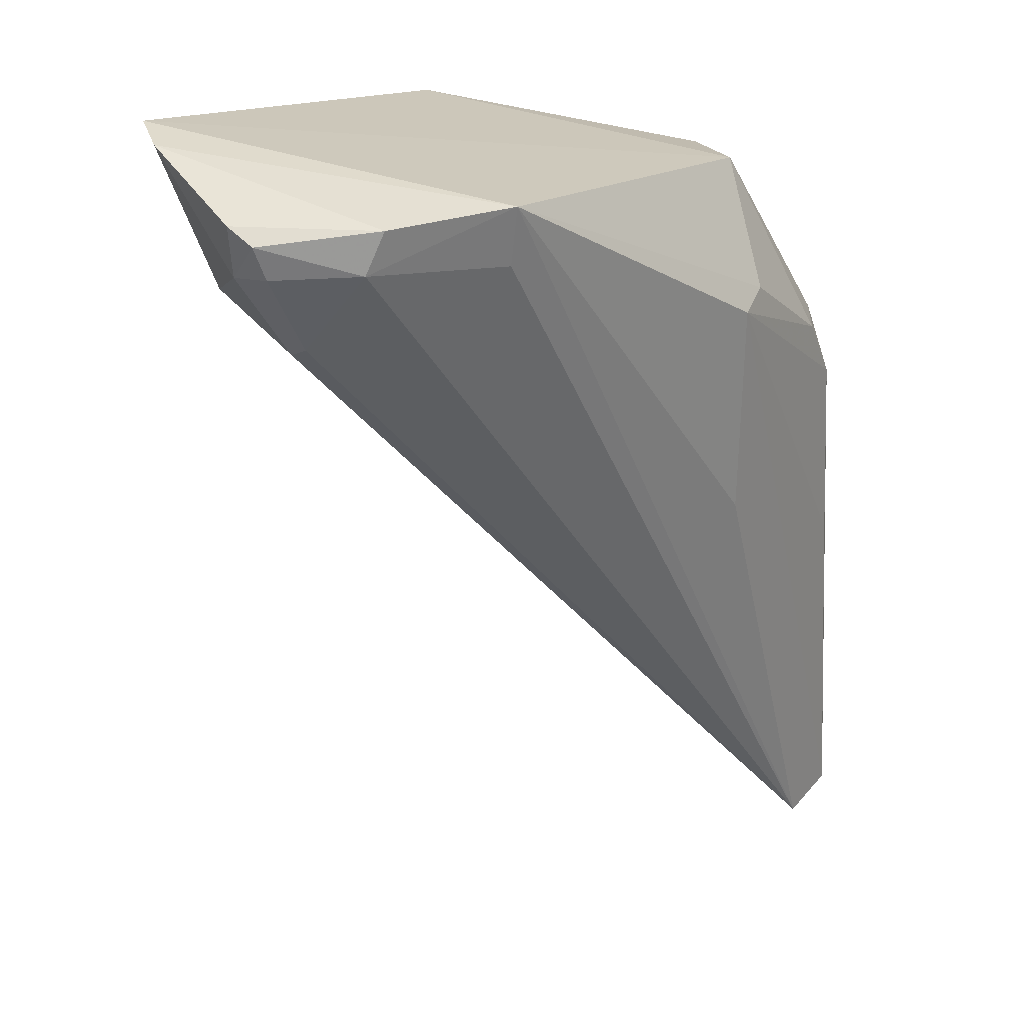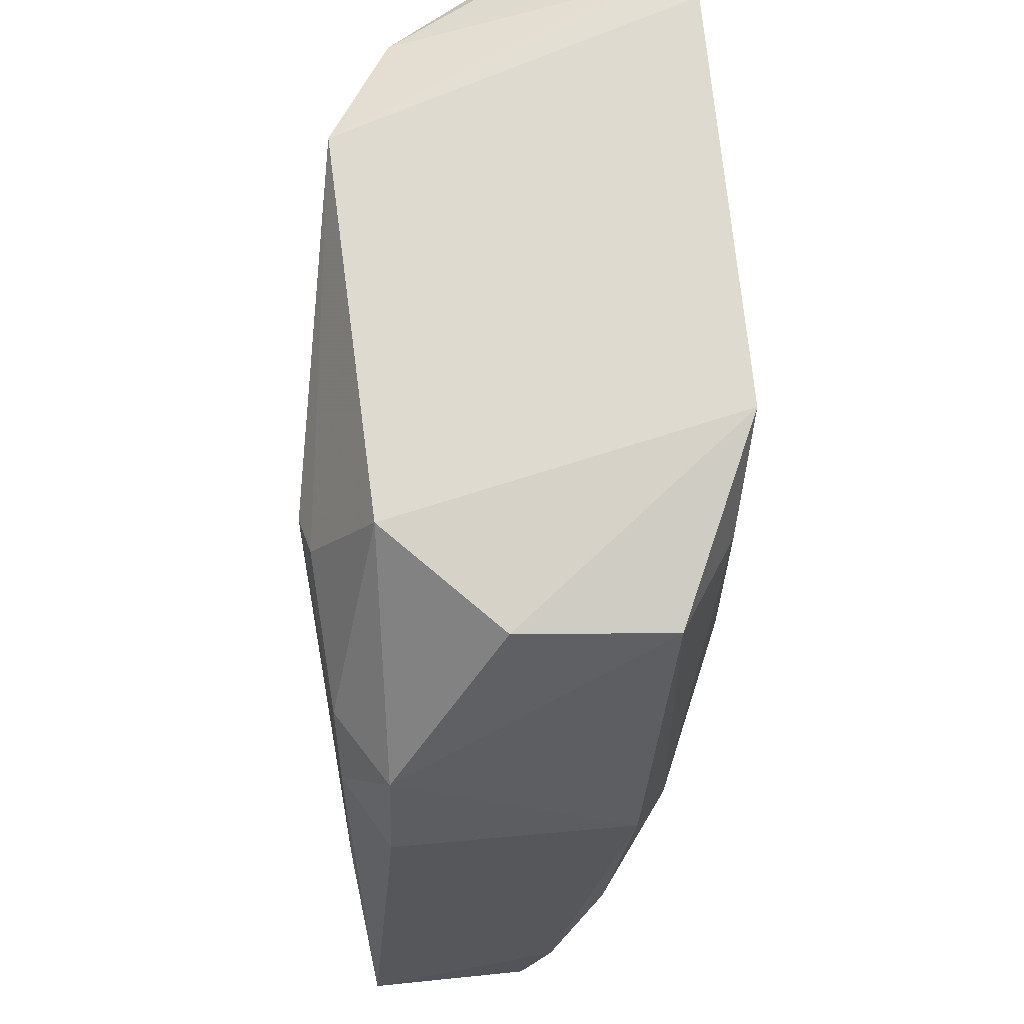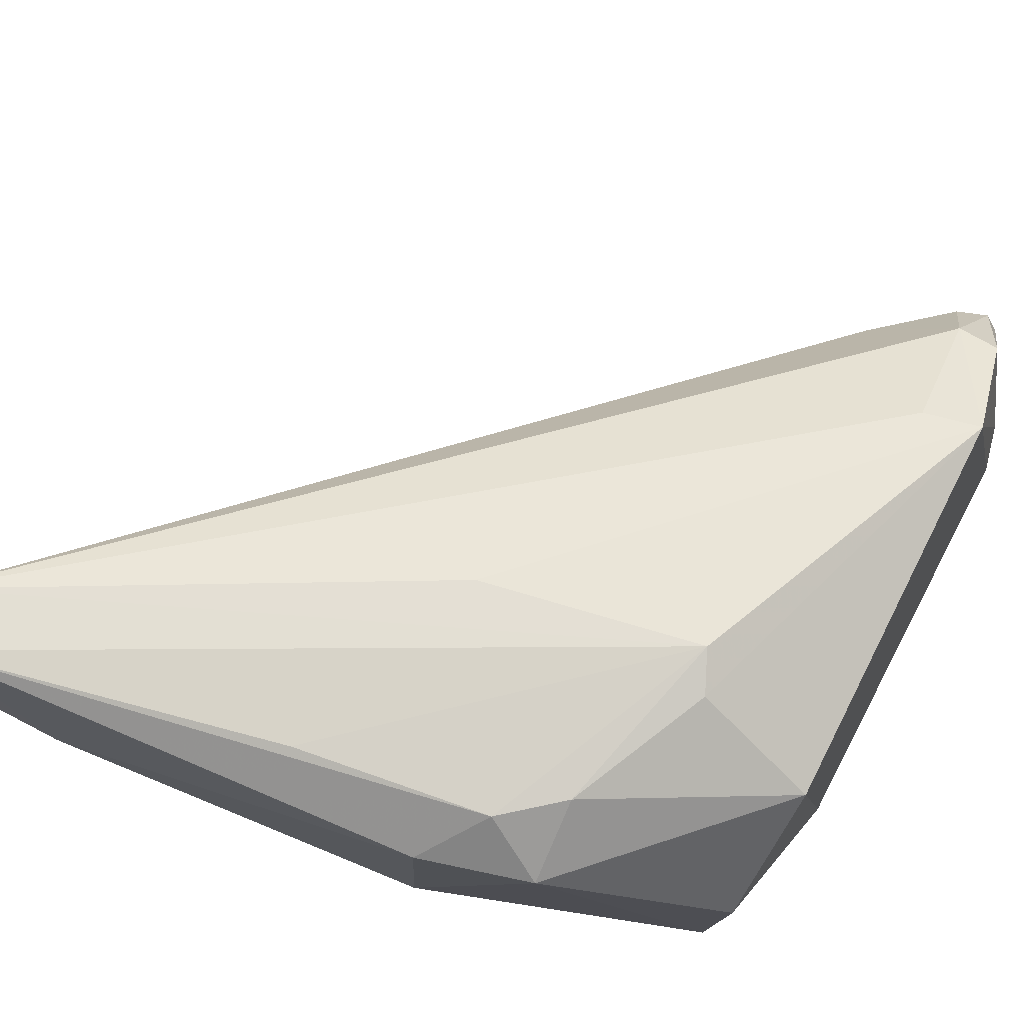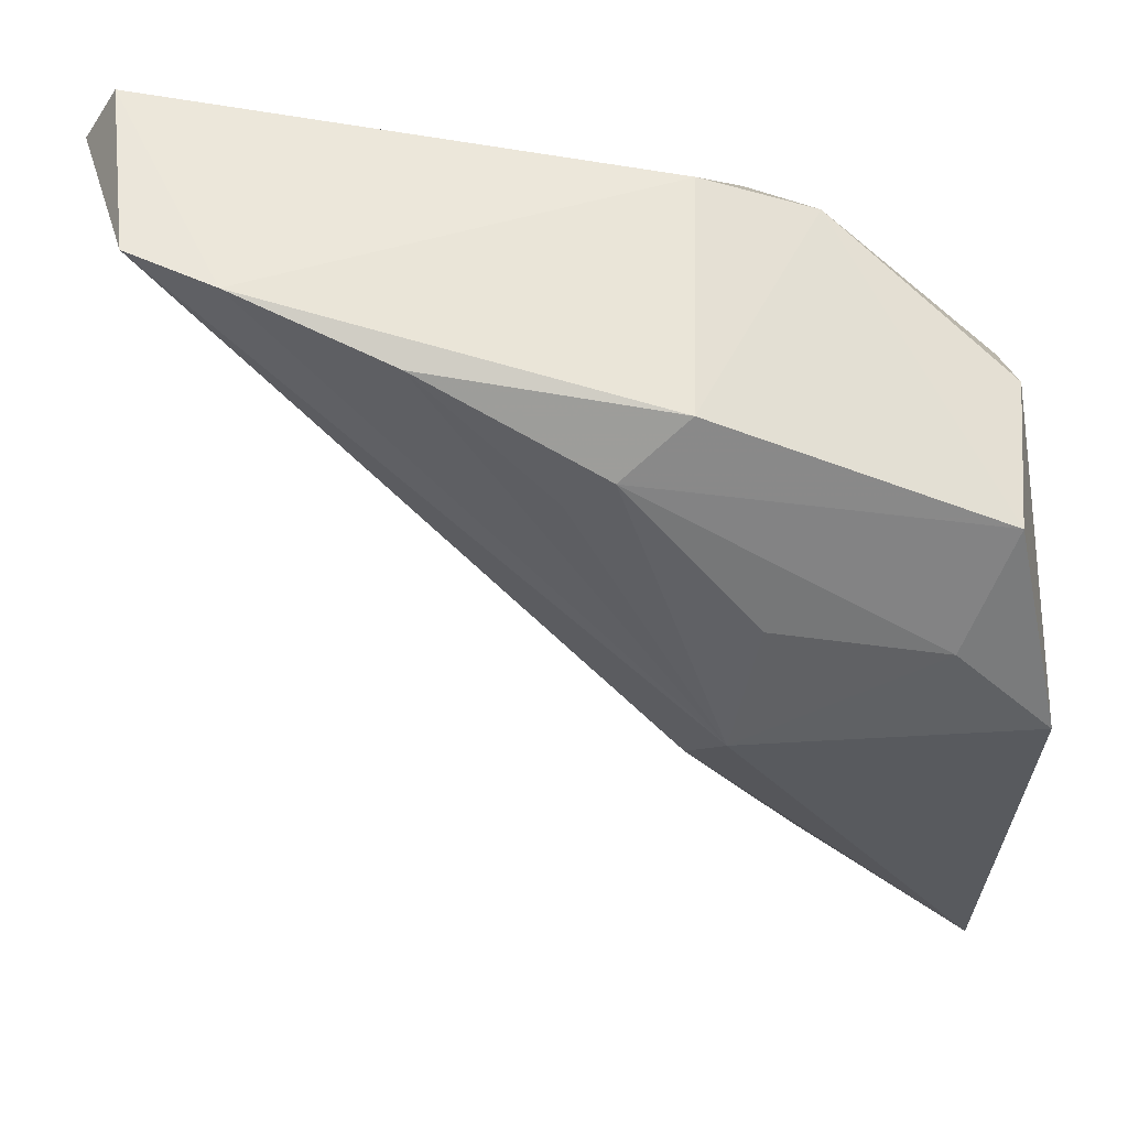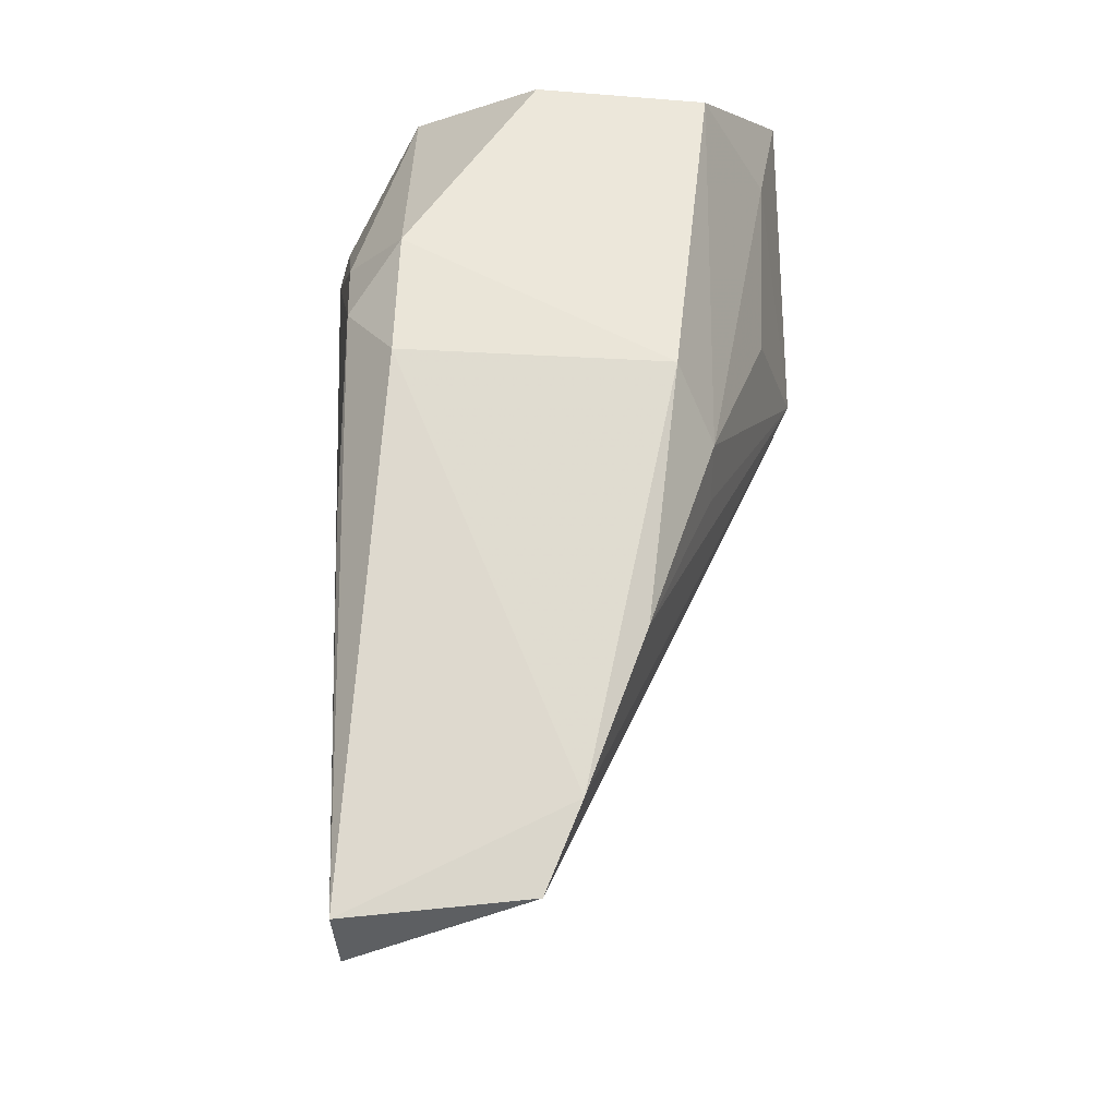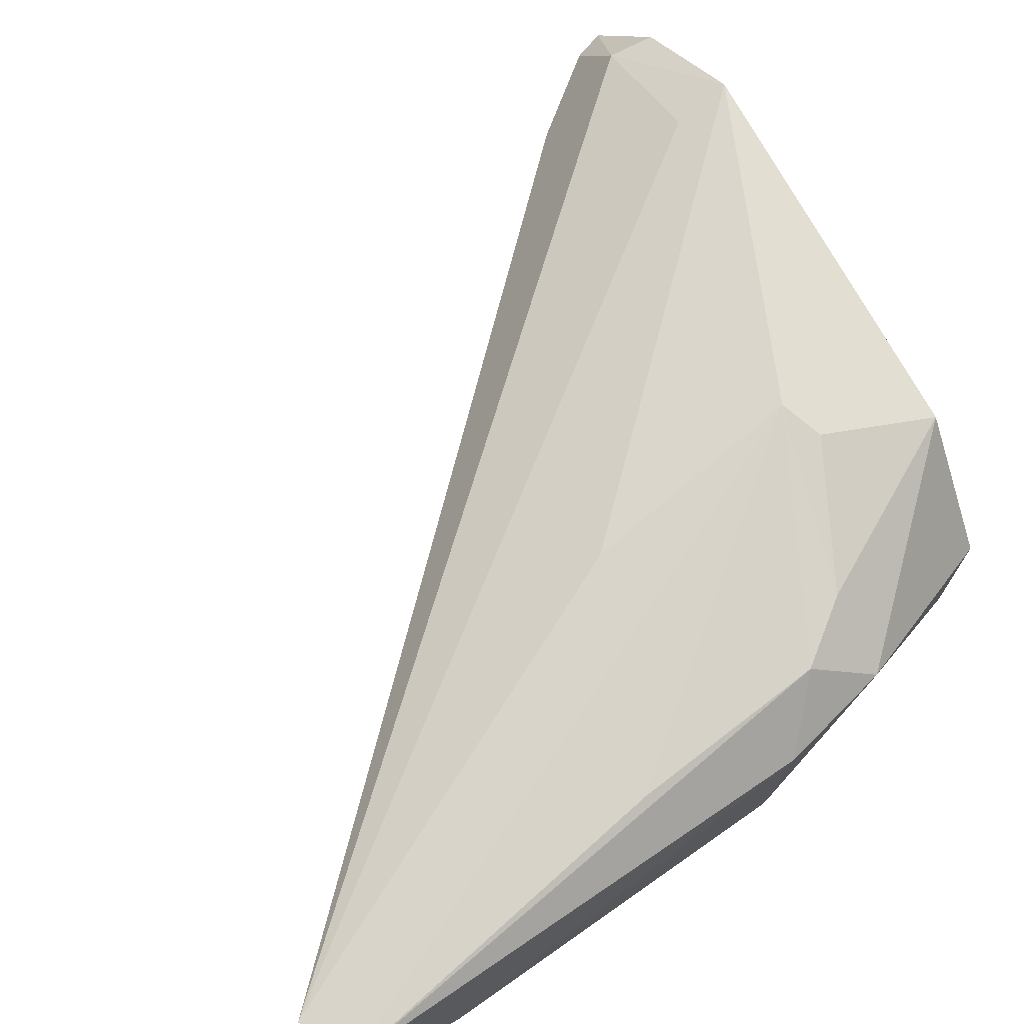
<metadata>
{"format":"obj","ext":"obj","renderer":"f3d","projection":"perspective","resolution":1024,"background":"white","views":[{"elev":22.6,"azim":124.6,"up":"+Z"},{"elev":62.4,"azim":-96.9,"up":"+Z"},{"elev":74.8,"azim":-68.1,"up":"+Y"},{"elev":-29.7,"azim":-98.5,"up":"+Y"},{"elev":-18.8,"azim":-93.5,"up":"+Z"},{"elev":75.3,"azim":-124.8,"up":"+Y"}]}
</metadata>
<code>
v 0.002488 0.04014 0.02552
v 0.00645 0.03583 0.02533
v 0.005189 0.03832 0.0244
v -0.00939 0.0411 0.006224
v -0.009249 0.03416 0.02394
v 0.005027 0.03656 0.02247
v 0.002395 0.03992 0.0242
v 0.00493 0.03863 0.02533
v 0.004499 0.03185 0.02658
v -0.00856 0.04133 0.02025
v 0.006239 0.03663 0.02428
v -0.006458 0.04002 0.02471
v 0.005263 0.03285 0.02634
v -0.00415 0.03184 0.01932
v -0.004629 0.04165 0.02169
v -0.01076 0.04043 0.01763
v 0.004855 0.0341 0.02333
v 0.006474 0.03649 0.025
v -0.005217 0.03214 0.02556
v -0.01095 0.03681 0.008935
v -0.005032 0.04131 0.01671
v -0.01065 0.0413 0.00675
v -0.005586 0.04144 0.02202
v -0.0103 0.0403 0.02016
v 0.006195 0.03572 0.02418
v -0.00218 0.03263 0.01887
v 0.004875 0.03605 0.02223
v -0.009009 0.03761 0.02426
v -0.00968 0.03418 0.01623
v -0.01085 0.035 0.01747
v -0.009698 0.0414 0.01453
v -0.01082 0.03755 0.007135
v -0.00949 0.04133 0.01887
v 0.003705 0.03393 0.02243
v -0.006904 0.0327 0.0232
v -0.01068 0.03558 0.01226
v -0.0102 0.0378 0.007416
v -0.007061 0.03281 0.01946
v -0.008795 0.03417 0.0154
f 6 4 3
f 7 1 3
f 7 3 4
f 7 4 1
f 8 3 1
f 11 6 3
f 12 9 1
f 13 8 1
f 13 1 9
f 13 2 8
f 17 13 9
f 18 8 2
f 18 11 3
f 18 3 8
f 19 9 12
f 19 14 9
f 21 15 1
f 21 1 4
f 21 4 15
f 22 15 4
f 22 20 16
f 23 12 1
f 23 1 15
f 23 15 10
f 23 10 12
f 24 12 10
f 25 2 13
f 25 13 17
f 25 18 2
f 25 11 18
f 25 6 11
f 26 9 14
f 27 17 4
f 27 4 6
f 27 25 17
f 27 6 25
f 28 19 12
f 28 5 19
f 28 24 5
f 28 12 24
f 30 16 20
f 30 24 16
f 30 5 24
f 30 29 5
f 31 15 22
f 32 22 4
f 32 20 22
f 32 26 14
f 32 14 20
f 33 24 10
f 33 16 24
f 33 10 15
f 33 15 31
f 33 31 22
f 33 22 16
f 34 17 9
f 34 9 26
f 34 26 32
f 35 19 5
f 35 5 29
f 35 14 19
f 36 20 14
f 36 30 20
f 36 29 30
f 37 32 4
f 37 4 17
f 37 34 32
f 37 17 34
f 38 35 29
f 38 29 14
f 38 14 35
f 39 36 14
f 39 14 29
f 39 29 36

</code>
